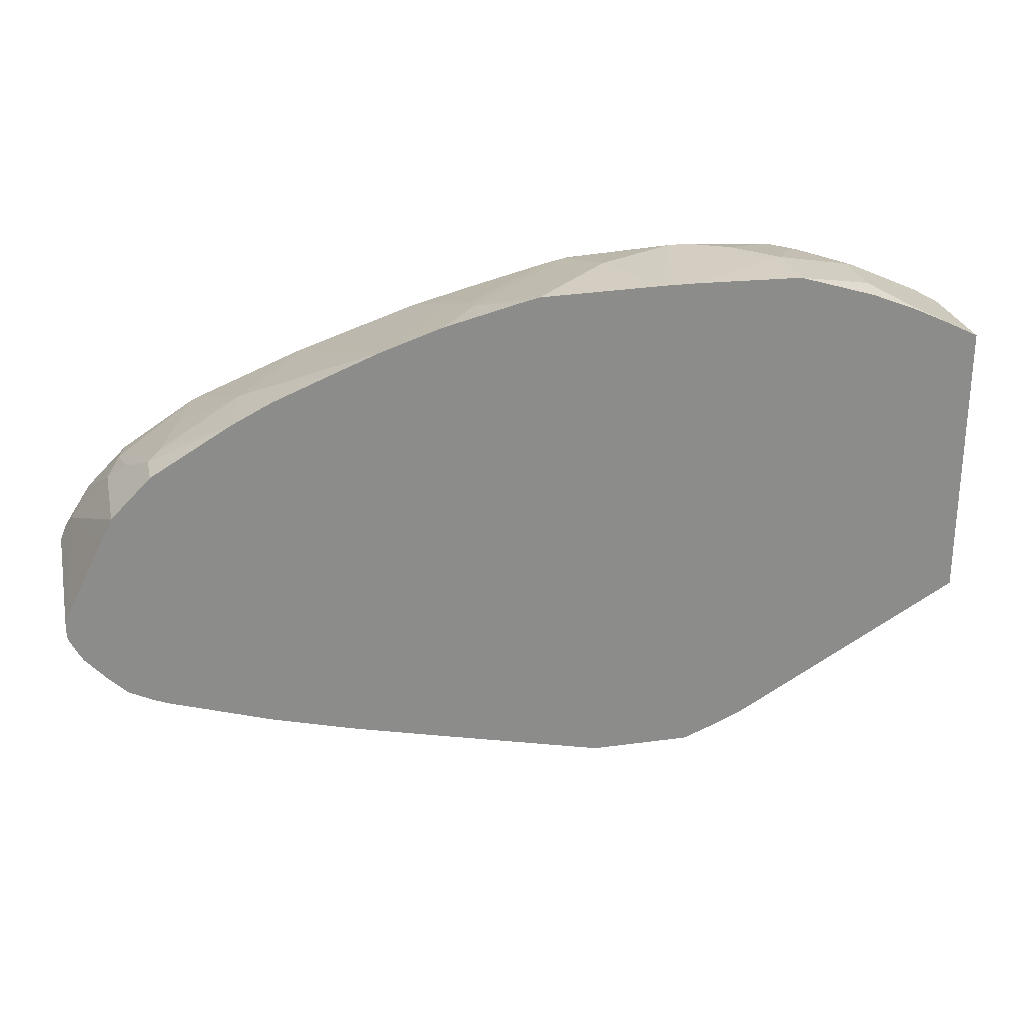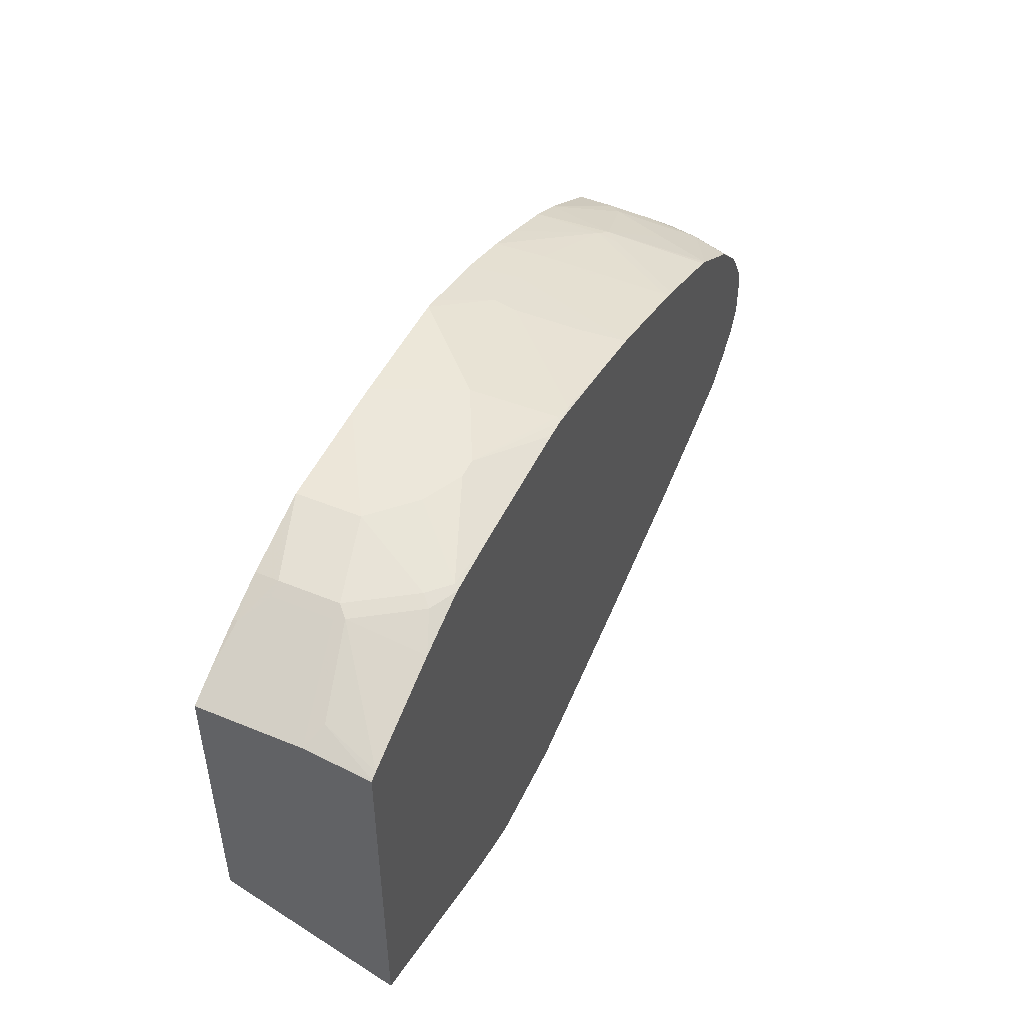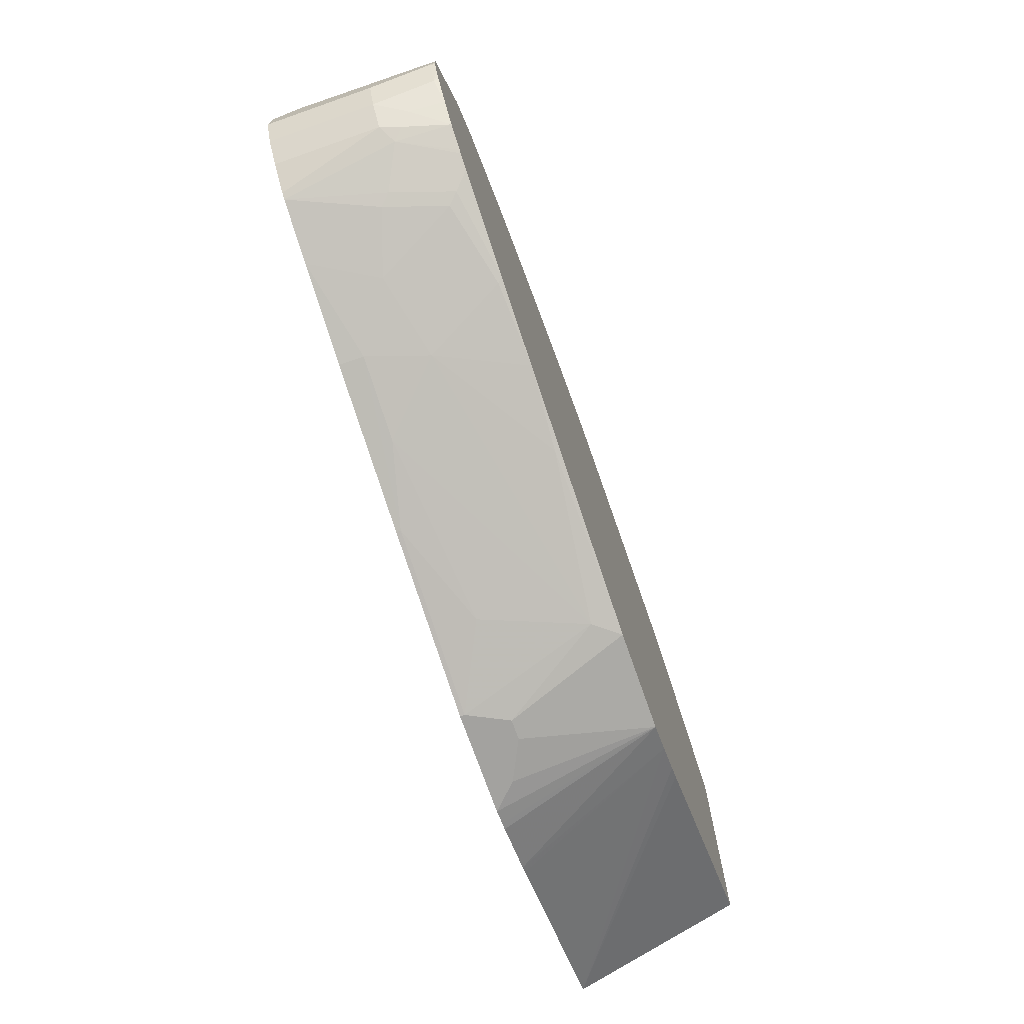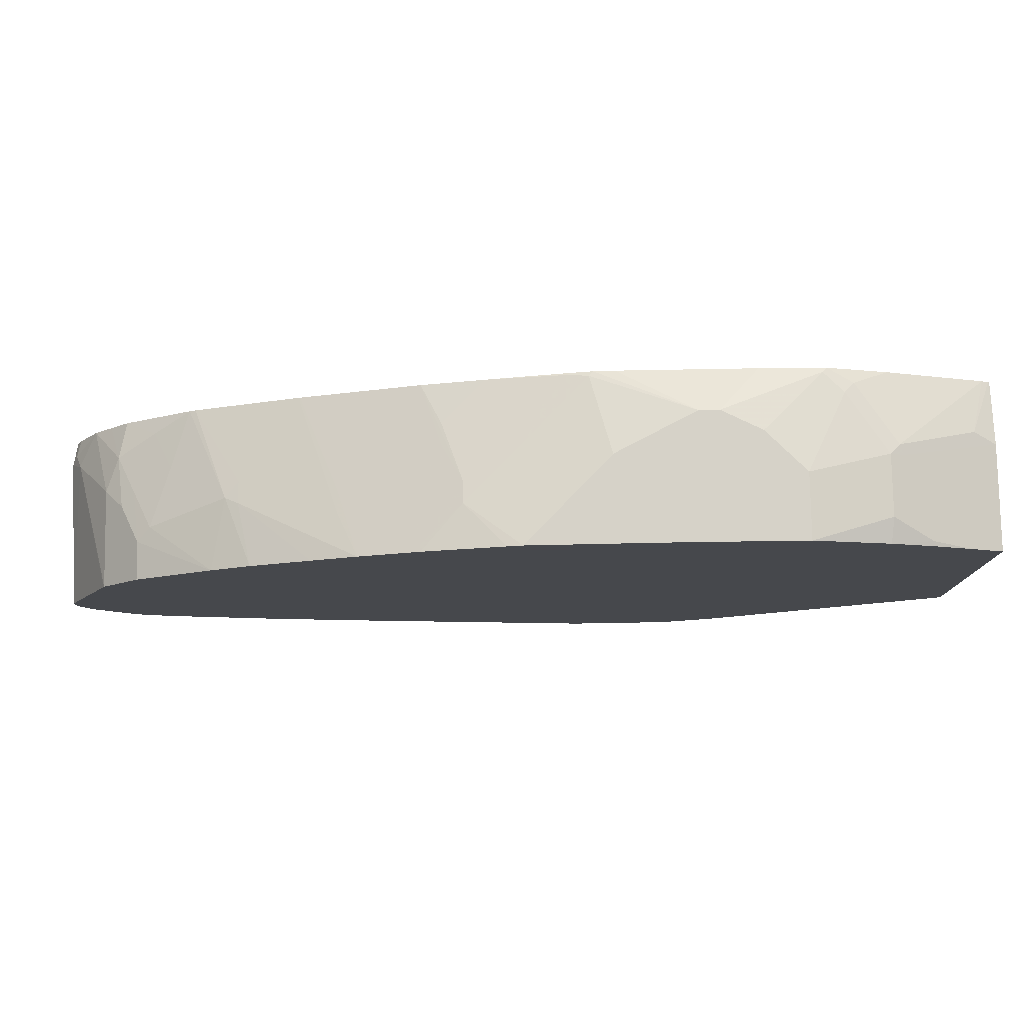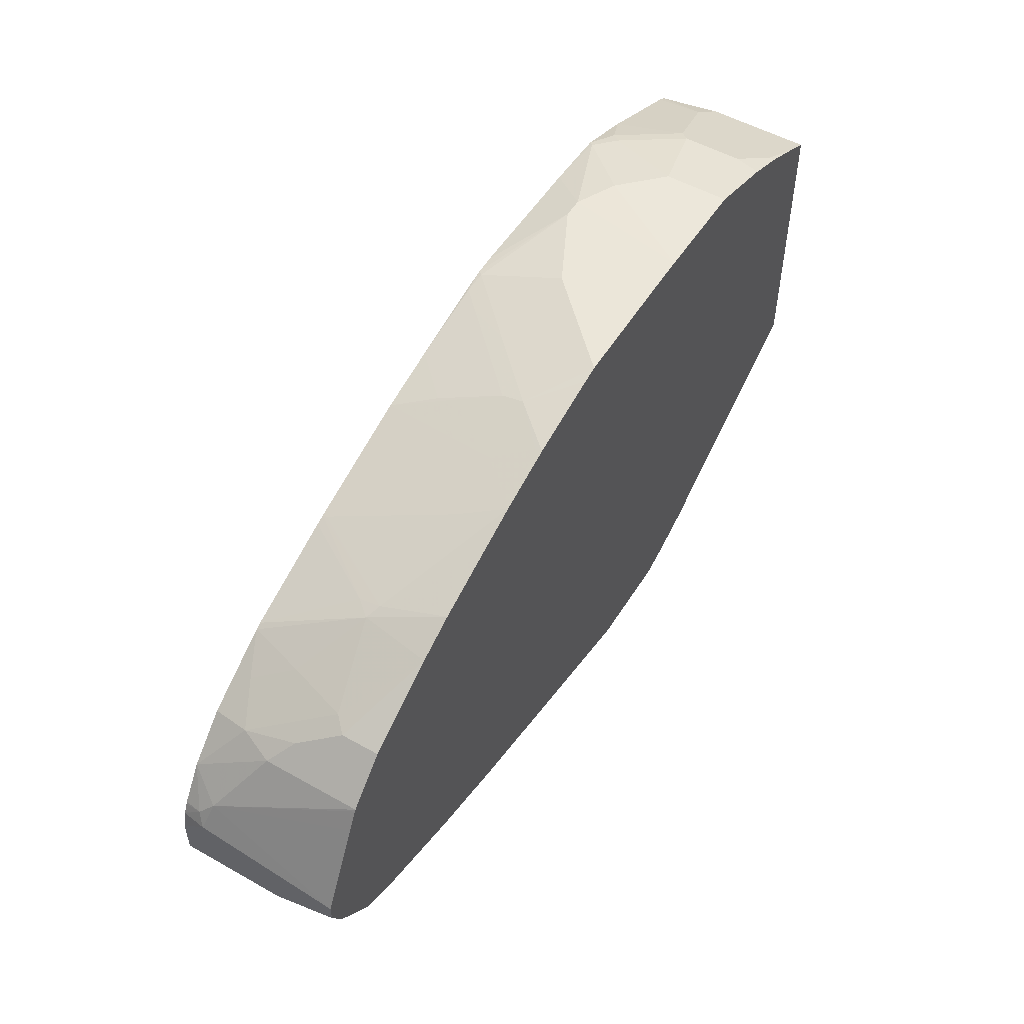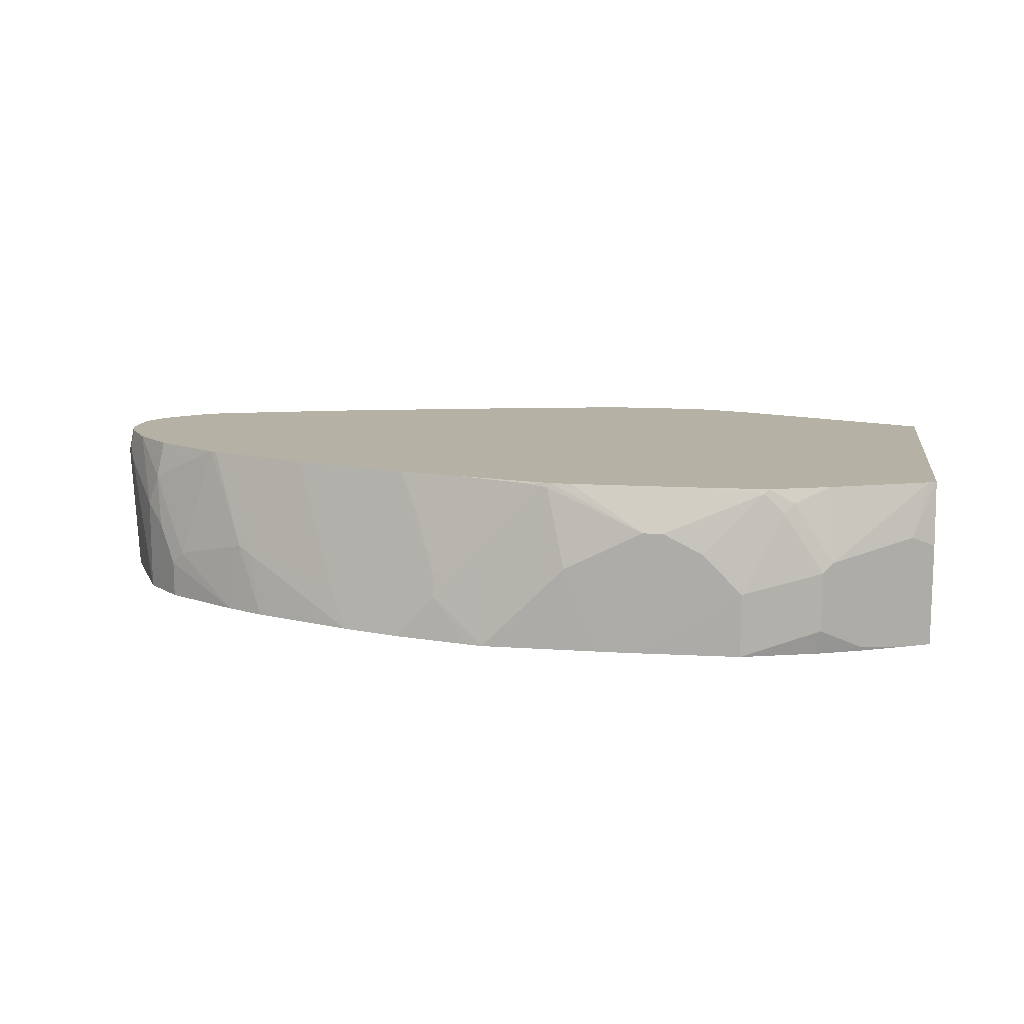
<metadata>
{"format":"obj","ext":"obj","renderer":"f3d","projection":"perspective","resolution":1024,"background":"white","views":[{"elev":26.1,"azim":167.7,"up":"+Y"},{"elev":48.8,"azim":-65.4,"up":"+Y"},{"elev":-72.4,"azim":109.3,"up":"+Y"},{"elev":78.8,"azim":179.0,"up":"+Y"},{"elev":52.5,"azim":121.2,"up":"+Y"},{"elev":12.0,"azim":-171.4,"up":"+Z"}]}
</metadata>
<code>
v 0.2194 -0.1018 0.08608
v 0.2037 -0.09829 0.08608
v 0.2444 -0.08143 -0.08625
v 0.2444 -0.1018 0.06108
v 0.3258 -0.1018 0.08608
v 0.1964 -0.09667 0.08608
v 0.2149 -0.07019 -0.08625
v 0.3462 -0.08143 -0.08625
v 0.2851 -0.1018 0.04072
v 0.1426 -0.07921 0.08608
v 0.3258 -0.1018 0.08144
v 0.509 -0.06105 0.08608
v 0.1864 -0.05792 -0.08625
v 0.1354 -0.07635 0.08608
v -0.0537 -0.0002499 0.08608
v 0.3665 -0.08143 -0.06108
v 0.3055 -0.1018 0.04072
v 0.5341 -0.0383 -0.08625
v 0.5294 -0.04068 -0.08144
v 0.4072 -0.08143 0.04072
v 0.509 -0.06105 0.08144
v 0.6719 -0.02036 0.08608
v 0.1731 -0.05089 -0.08625
v -0.0537 0.3598 0.08608
v -0.0537 0.07909 -0.08625
v 0.6515 -0.02036 -1.633e-05
v 0.5904 -0.04068 0.06108
v 0.6108 -0.02036 -0.08625
v 0.6719 -0.02036 0.06108
v 0.769 0.009262 0.08608
v -0.05267 0.3605 0.08608
v -0.0537 0.3702 0.02036
v -0.0537 0.3702 -0.08625
v 0.6922 2.031e-05 -0.08144
v 0.7737 0.0204 -0.06108
v 0.7329 2.031e-05 0.02036
v 0.6971 0.002452 -0.08625
v 0.794 0.0204 -1.633e-05
v 0.8301 0.02964 0.08608
v -0.05239 0.3606 0.08608
v -0.03046 0.3818 0.03053
v 0.04753 0.4208 -1.633e-05
v 0.04753 0.4208 -0.06108
v 0.02039 0.4072 -0.08144
v -0.02033 0.3868 -0.08625
v 0.7839 0.02548 -0.07125
v 0.7533 0.0204 -0.08625
v 0.8042 0.02548 -0.01017
v 0.8449 0.04585 -0.03053
v 0.8619 0.05434 -0.02036
v 0.8363 0.03331 0.08608
v -0.04533 0.3641 0.08608
v 0.05097 0.4225 0.01017
v 0.0611 0.4275 -1.633e-05
v 0.0611 0.4275 -0.06108
v 0.01983 0.406 -0.08625
v 0.06398 0.4236 -0.08625
v 0.7988 0.03493 -0.08625
v 0.8144 0.04077 -0.08625
v 0.8312 0.04915 -0.08625
v 0.8415 0.05434 -0.08625
v 0.8551 0.05347 -0.04072
v 0.8176 0.04234 -0.08625
v 0.8619 0.05434 0.08608
v 0.8653 0.06617 -0.05089
v 0.8822 0.07466 -0.02036
v 0.05645 0.4049 0.08608
v 0.09168 0.4225 0.07125
v 0.1018 0.4275 0.06108
v 0.1426 0.4479 -0.02036
v 0.1426 0.4479 -0.08625
v 0.8619 0.07466 -0.08625
v 0.8822 0.07466 0.08608
v 0.8822 0.09504 -0.08144
v 0.8959 0.1222 -0.08144
v 0.8959 0.1018 -0.02036
v 0.8875 0.08514 0.08608
v 0.1176 0.4252 0.08608
v 0.1223 0.4275 0.08144
v 0.1833 0.4479 0.02036
v 0.2516 0.4503 -0.08625
v 0.8818 0.09725 -0.08625
v 0.8839 0.1007 -0.08625
v 0.8895 0.1112 -0.08625
v 0.8947 0.1216 -0.08625
v 0.8959 0.127 -0.08625
v 0.8959 0.1018 0.08608
v 0.1833 0.4275 0.08608
v 0.224 0.4479 0.04072
v 0.2851 0.4503 -0.08625
v 0.8959 0.1425 -0.08625
v 0.8959 0.1425 0.08608
v 0.3212 0.4275 0.08608
v 0.2444 0.4479 0.04072
v 0.2851 0.4479 0.02036
v 0.3258 0.4479 -1.633e-05
v 0.3462 0.4479 -0.02036
v 0.4121 0.4479 -0.08625
v 0.8822 0.19 0.05428
v 0.8959 0.1629 0.06108
v 0.8528 0.2287 -0.08625
v 0.8913 0.1605 0.08608
v 0.3421 0.4265 0.08608
v 0.3462 0.4275 0.08144
v 0.4072 0.4275 0.02036
v 0.4682 0.4275 -0.04072
v 0.4275 0.4445 -0.08625
v 0.8415 0.2511 0.01356
v 0.8619 0.2104 0.08608
v 0.889 0.1764 0.06786
v 0.8425 0.2491 -0.08625
v 0.8415 0.2511 -0.08625
v 0.8906 0.1623 0.08608
v 0.3627 0.4221 0.08608
v 0.3665 0.4225 0.08399
v 0.3869 0.4225 0.06363
v 0.4072 0.4225 0.04325
v 0.4682 0.4225 -0.01781
v 0.509 0.4225 -0.07889
v 0.509 0.4241 -0.08625
v 0.8212 0.2714 -0.00678
v 0.8279 0.2579 0.0475
v 0.8415 0.2307 0.08608
v 0.8854 0.1737 0.08608
v 0.8866 0.1713 0.08608
v 0.8008 0.2918 -0.08625
v 0.3649 0.4216 0.08608
v 0.4458 0.4021 0.08608
v 0.4886 0.4021 0.04325
v 0.509 0.3858 0.08608
v 0.4886 0.4072 0.02036
v 0.5294 0.4072 -0.04072
v 0.5701 0.4038 -0.08625
v 0.8008 0.2918 -0.0475
v 0.8076 0.2783 0.006782
v 0.7872 0.2783 0.06786
v 0.8212 0.2511 0.08608
v 0.7188 0.3402 -0.08625
v 0.5497 0.3818 0.04325
v 0.6312 0.3451 0.08608
v 0.5904 0.3818 -0.01781
v 0.5904 0.3868 -0.04072
v 0.6922 0.3461 -0.02036
v 0.6163 0.3855 -0.08625
v 0.7872 0.2986 -0.03392
v 0.7669 0.2986 0.02714
v 0.7487 0.2976 0.08608
v 0.678 0.3606 -0.08625
v 0.7058 0.3393 -0.01356
v 0.6108 0.3614 0.04325
v 0.6405 0.3415 0.08608
v 0.6922 0.341 0.002531
v 0.6312 0.3461 0.08144
v 0.7422 0.3007 0.08608
f 74 84 75
f 81 94 90
f 81 89 94
f 80 89 81
f 79 89 80
f 79 88 89
f 78 88 79
f 75 87 76
f 76 87 77
f 88 93 94
f 75 92 87
f 75 100 92
f 75 91 100
f 75 85 86
f 75 84 85
f 75 86 91
f 96 104 97
f 90 94 95
f 98 106 107
f 74 83 84
f 98 105 106
f 98 104 105
f 97 104 98
f 95 104 96
f 94 104 95
f 94 103 104
f 93 103 94
f 92 100 102
f 91 101 99
f 91 99 100
f 90 97 98
f 90 96 97
f 90 95 96
f 88 94 89
f 74 82 83
f 50 64 51
f 70 81 71
f 53 67 68
f 52 67 53
f 50 73 64
f 50 66 73
f 50 65 66
f 50 62 65
f 49 63 60
f 49 59 63
f 49 62 50
f 49 61 62
f 49 60 61
f 46 49 48
f 46 59 49
f 46 58 59
f 99 108 109
f 53 68 69
f 53 69 54
f 54 69 70
f 54 70 71
f 70 80 81
f 69 80 70
f 69 79 80
f 68 79 69
f 68 78 79
f 67 78 68
f 66 77 73
f 72 82 74
f 66 76 77
f 66 74 75
f 65 74 66
f 65 72 74
f 61 65 62
f 61 72 65
f 55 71 57
f 54 71 55
f 66 75 76
f 99 109 110
f 136 147 137
f 99 101 111
f 135 145 136
f 134 145 135
f 134 138 145
f 133 143 144
f 133 142 143
f 133 141 142
f 132 141 133
f 132 139 141
f 130 150 139
f 130 140 150
f 130 132 131
f 130 139 132
f 128 130 129
f 126 138 134
f 122 137 123
f 136 145 146
f 122 136 137
f 136 146 147
f 138 148 149
f 147 149 154
f 146 149 147
f 145 149 146
f 143 149 148
f 143 152 149
f 143 148 144
f 142 153 143
f 140 141 150
f 140 142 141
f 140 153 142
f 140 143 153
f 140 152 143
f 140 151 152
f 139 150 141
f 138 149 145
f 46 47 58
f 122 135 136
f 121 135 122
f 121 134 135
f 108 121 122
f 106 120 107
f 106 119 120
f 106 118 119
f 105 118 106
f 105 117 118
f 105 116 117
f 104 116 105
f 104 115 116
f 103 115 104
f 103 114 115
f 102 110 113
f 100 110 102
f 99 112 108
f 99 111 112
f 108 122 109
f 108 112 126
f 108 126 134
f 108 134 121
f 119 133 120
f 119 132 133
f 118 132 119
f 118 131 132
f 118 130 131
f 118 129 130
f 118 128 129
f 99 110 100
f 117 128 118
f 115 128 116
f 115 127 128
f 114 127 115
f 110 125 113
f 110 124 125
f 109 124 110
f 109 122 123
f 116 128 117
f 44 57 56
f 7 14 15
f 44 56 45
f 3 45 56
f 3 33 45
f 3 25 33
f 3 23 25
f 3 13 23
f 3 7 13
f 2 6 3
f 1 6 2
f 1 10 6
f 1 14 10
f 1 15 14
f 1 24 15
f 1 31 24
f 1 40 31
f 1 52 40
f 3 56 57
f 1 67 52
f 3 57 71
f 3 81 90
f 3 85 84
f 3 86 85
f 3 91 86
f 3 101 91
f 3 111 101
f 3 112 111
f 3 126 112
f 3 138 126
f 3 148 138
f 3 144 148
f 3 133 144
f 3 120 133
f 3 107 120
f 3 98 107
f 3 90 98
f 3 71 81
f 3 84 83
f 1 78 67
f 1 93 88
f 1 73 77
f 1 64 73
f 1 51 64
f 1 39 51
f 1 30 39
f 1 22 30
f 1 12 22
f 1 5 12
f 1 11 5
f 1 17 11
f 1 9 17
f 1 4 9
f 1 3 4
f 1 2 3
f 149 152 154
f 1 77 87
f 1 88 78
f 1 87 92
f 1 102 113
f 1 103 93
f 1 114 103
f 1 127 114
f 1 128 127
f 1 130 128
f 1 140 130
f 1 151 140
f 1 154 151
f 1 147 154
f 1 137 147
f 1 123 137
f 1 109 123
f 1 124 109
f 1 125 124
f 1 113 125
f 1 92 102
f 3 83 82
f 3 82 72
f 3 72 61
f 32 43 33
f 32 42 43
f 32 41 42
f 32 40 41
f 31 40 32
f 30 38 39
f 30 36 38
f 29 36 30
f 28 37 34
f 26 29 27
f 26 36 29
f 26 35 36
f 26 34 35
f 26 28 34
f 24 31 32
f 33 43 44
f 22 29 30
f 33 44 45
f 34 46 35
f 43 55 44
f 42 55 43
f 42 54 55
f 42 53 54
f 41 53 42
f 41 52 53
f 40 52 41
f 39 48 49
f 39 50 51
f 39 49 50
f 38 48 39
f 38 46 48
f 37 47 46
f 35 38 36
f 35 46 38
f 34 37 46
f 21 27 29
f 20 27 21
f 19 28 26
f 5 11 21
f 3 10 7
f 3 6 10
f 3 9 4
f 3 17 9
f 3 8 17
f 3 18 8
f 3 28 18
f 3 37 28
f 3 47 37
f 3 58 47
f 3 59 58
f 3 63 59
f 3 60 63
f 3 61 60
f 5 21 12
f 7 10 14
f 7 15 13
f 8 16 17
f 18 28 19
f 16 27 20
f 16 26 27
f 16 19 26
f 15 25 23
f 15 33 25
f 15 32 33
f 44 55 57
f 15 24 32
f 12 29 22
f 12 21 29
f 11 20 21
f 11 16 20
f 11 17 16
f 8 19 16
f 8 18 19
f 13 15 23
f 151 154 152

</code>
